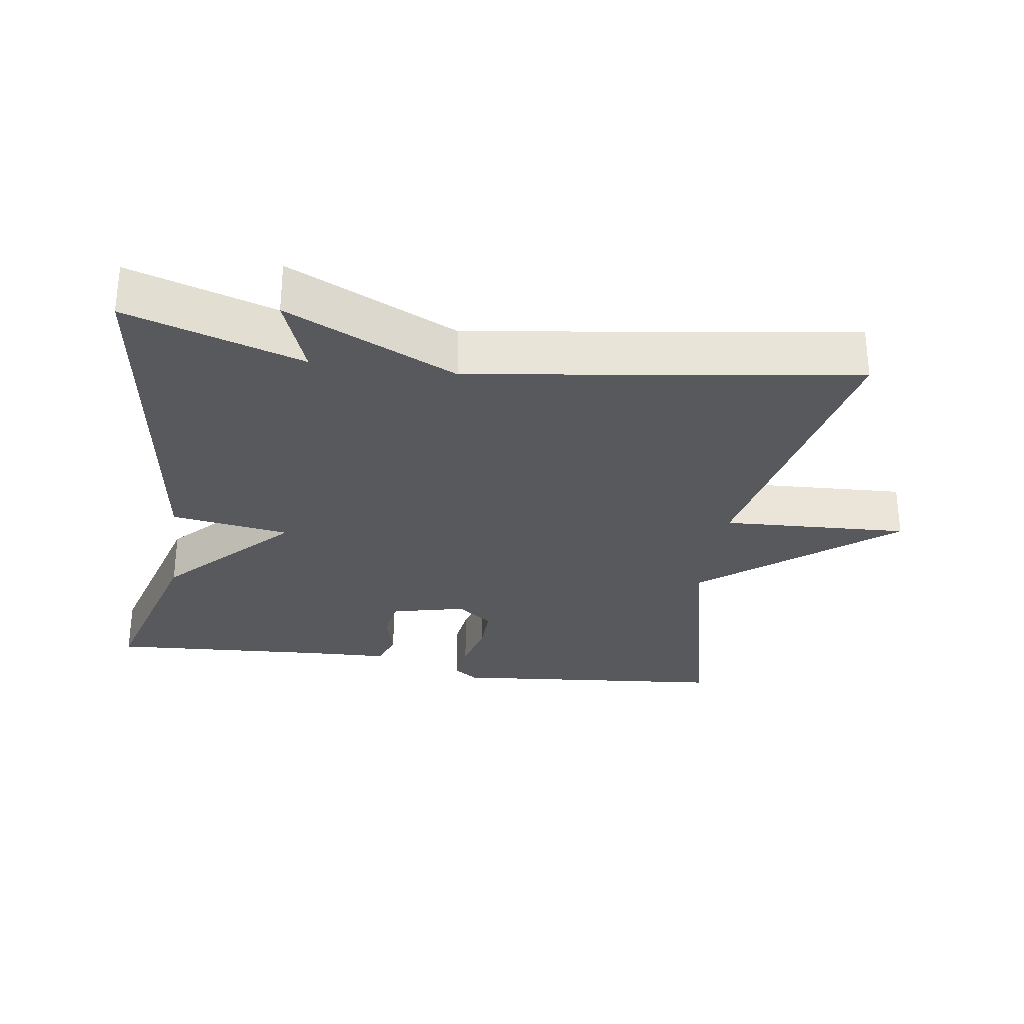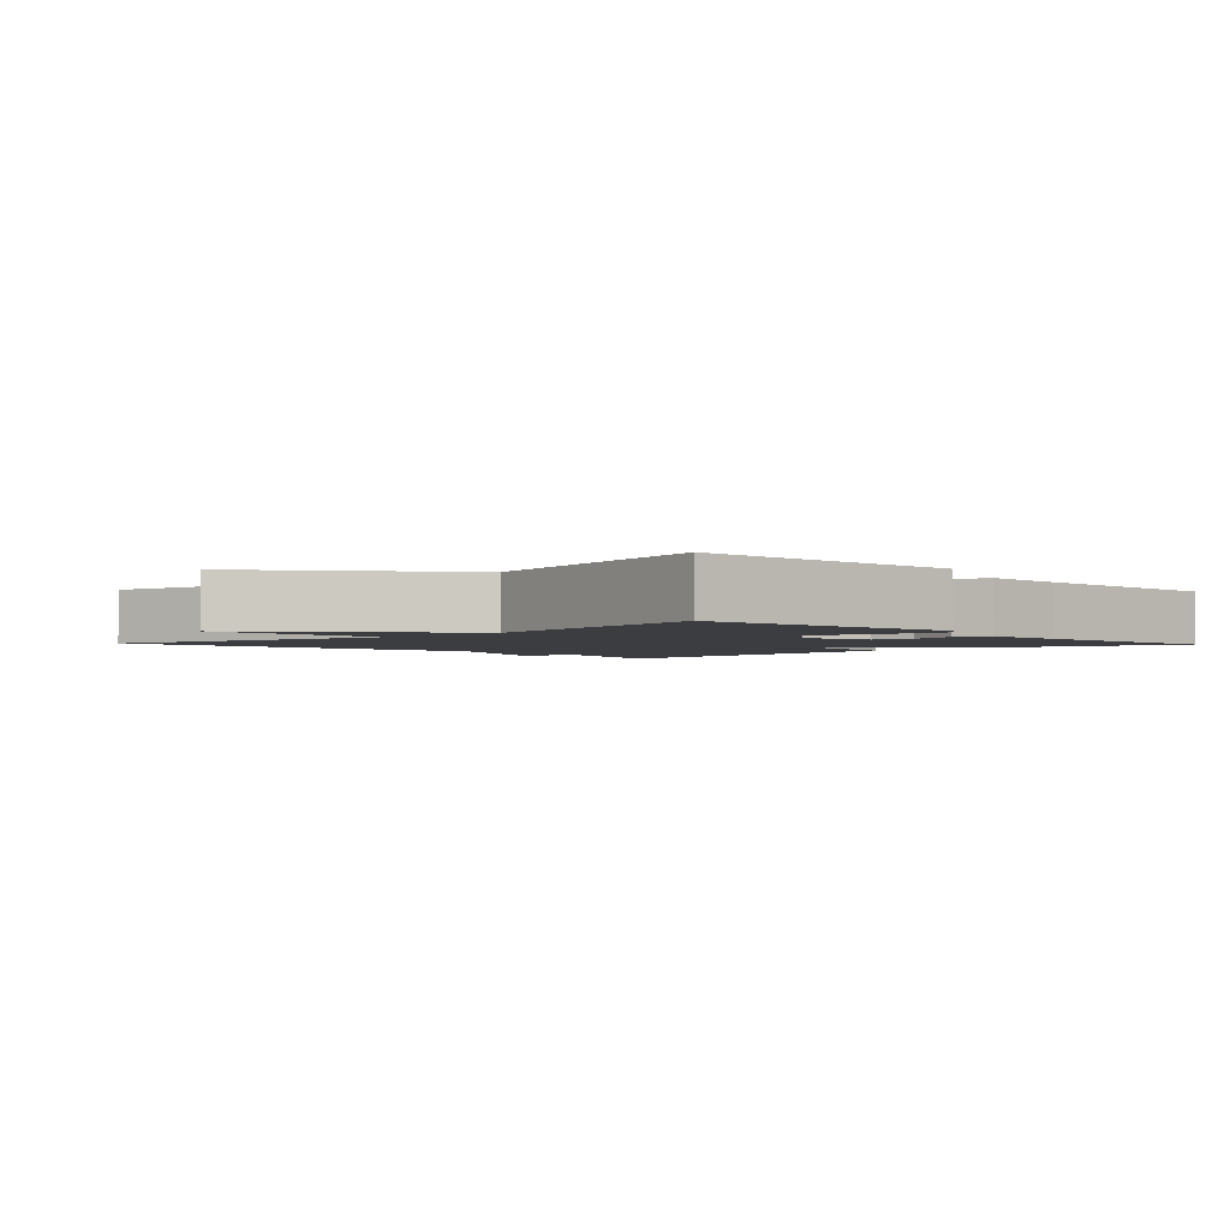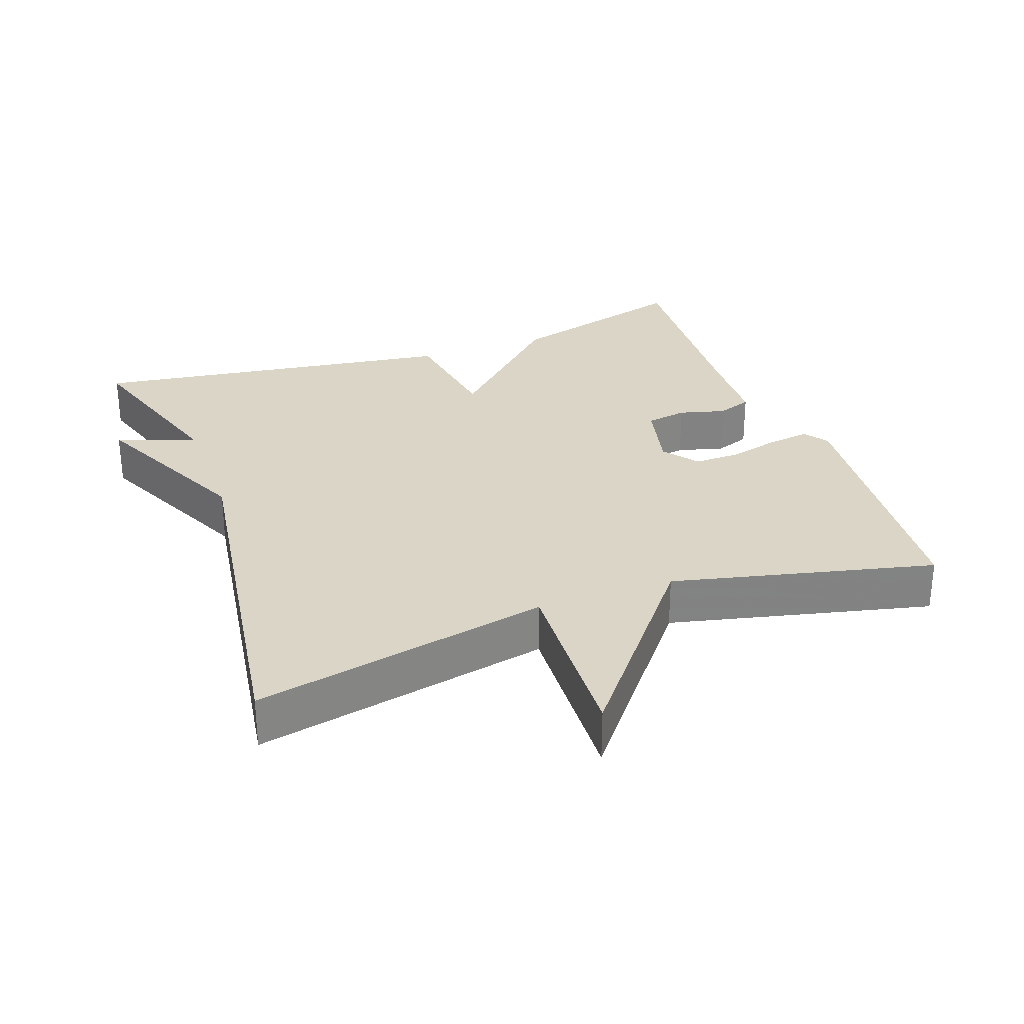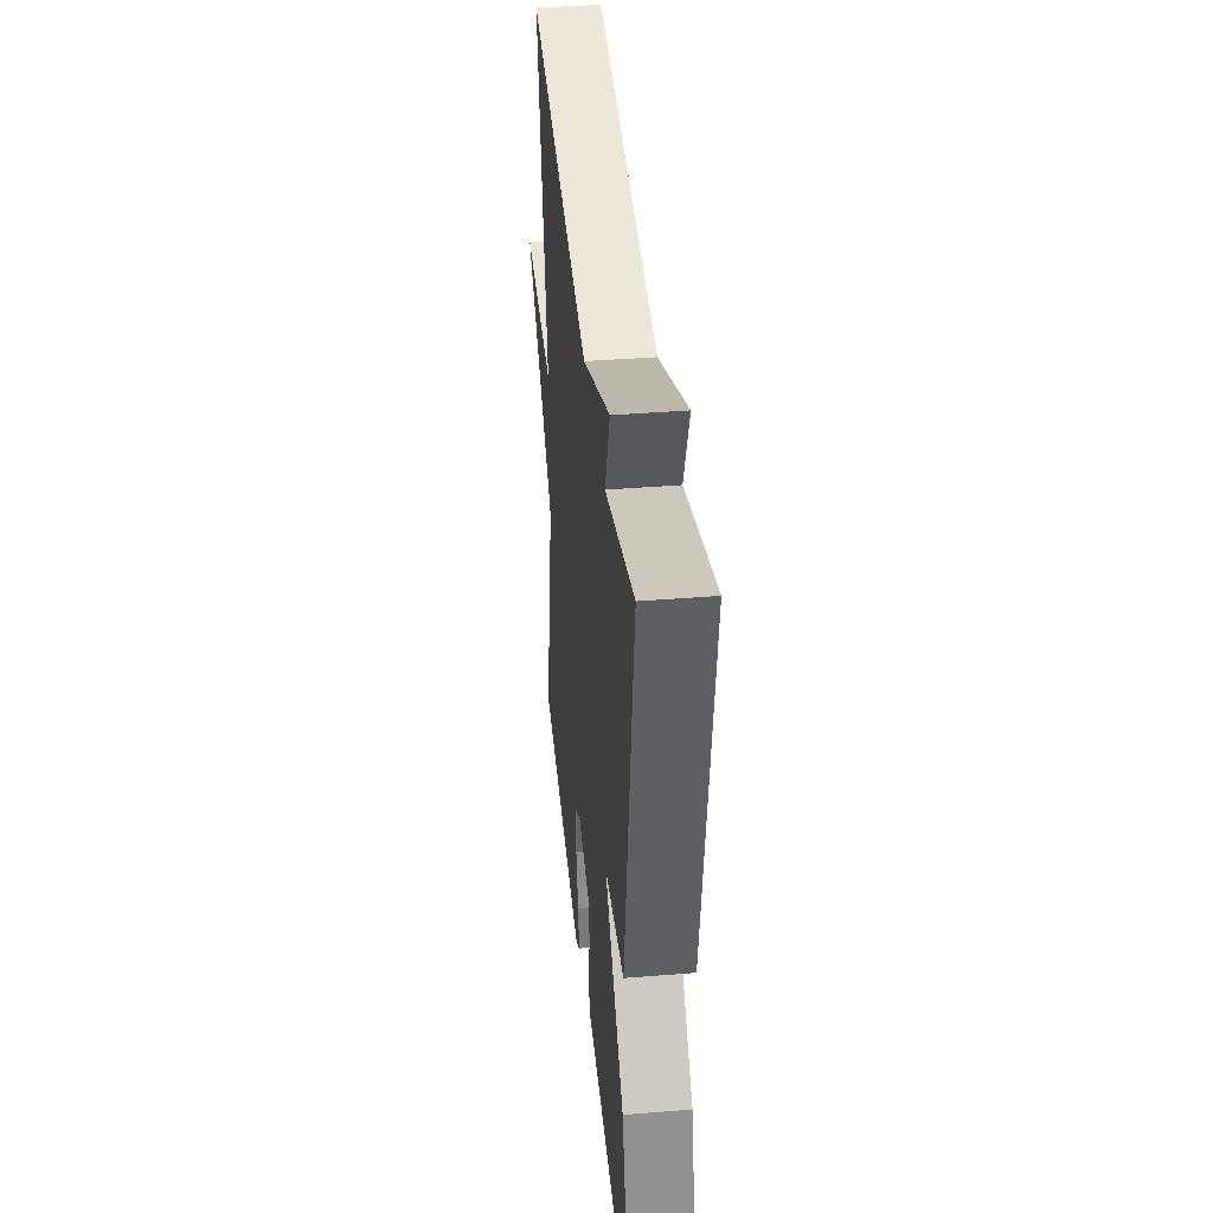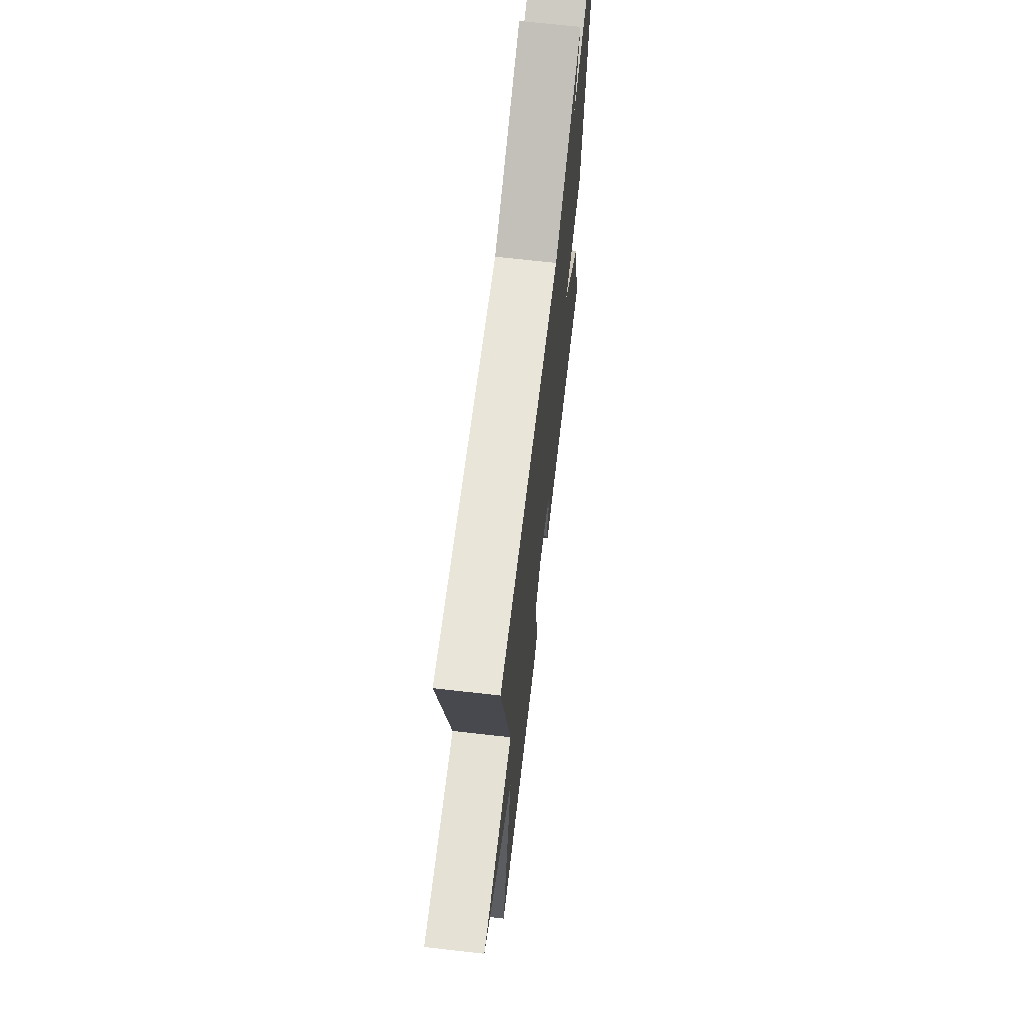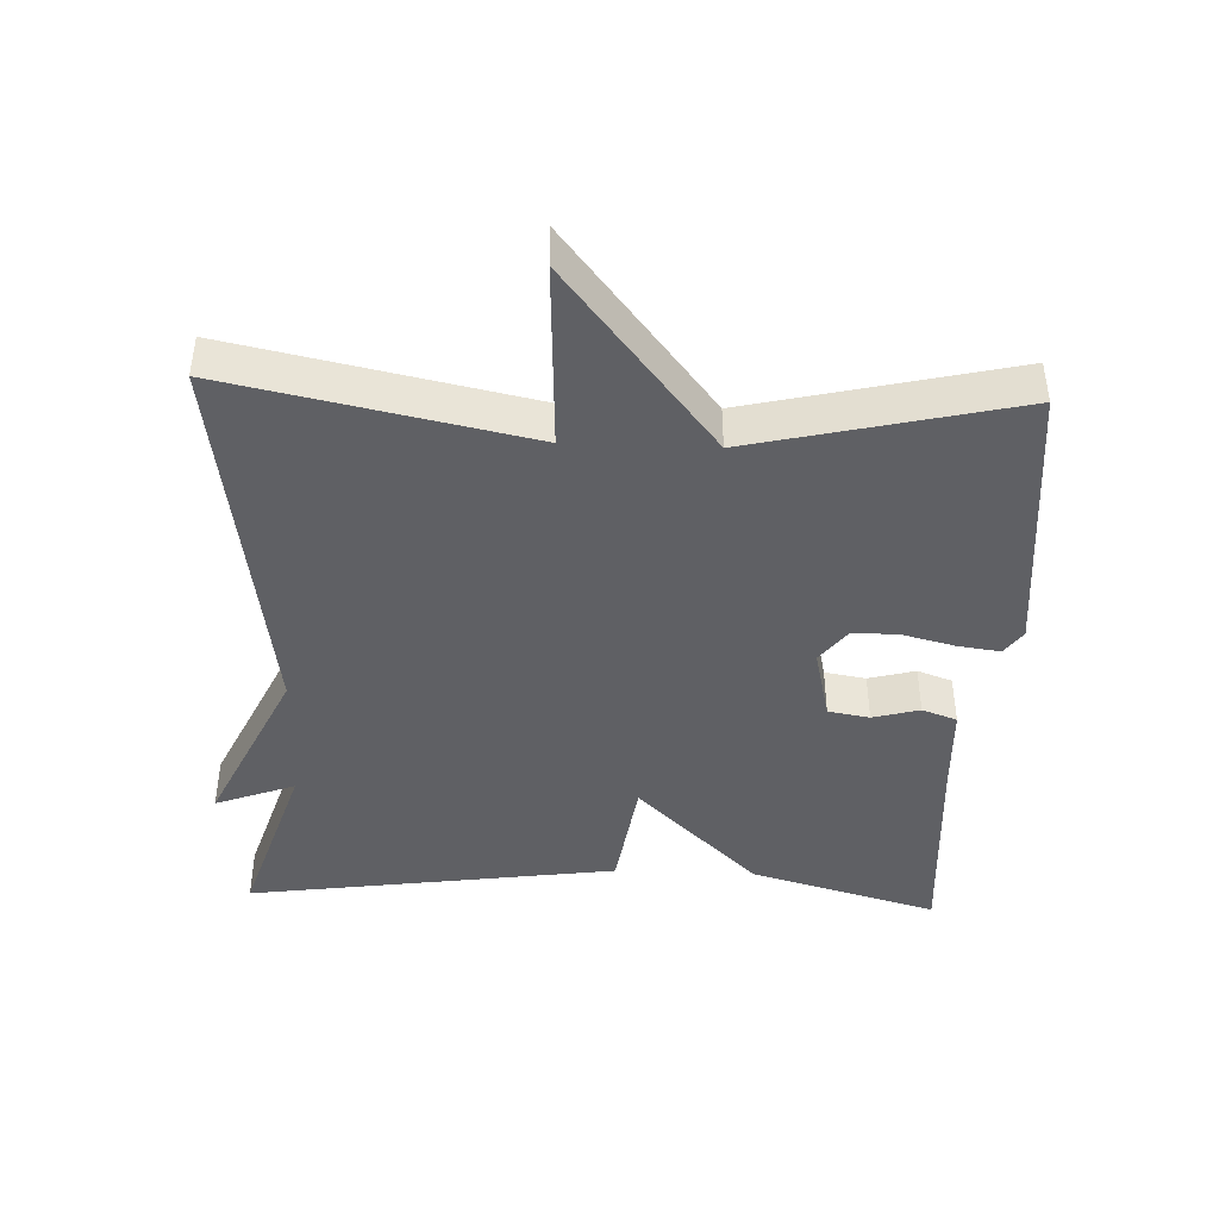
<metadata>
{"format":"obj","ext":"obj","renderer":"f3d","projection":"perspective","resolution":1024,"background":"white","views":[{"elev":-29.5,"azim":-8.5,"up":"+Y"},{"elev":-2.6,"azim":133.3,"up":"+Y"},{"elev":29.5,"azim":70.1,"up":"+Y"},{"elev":40.1,"azim":-95.7,"up":"+Z"},{"elev":67.4,"azim":96.5,"up":"+Z"},{"elev":-43.2,"azim":87.7,"up":"+Y"}]}
</metadata>
<code>
v -0.5 0.07 -0.5
v -0.424 0.07 -0.231
v -0.255 0.07 -0.056
v -0.424 0.07 -0.031
v -0.5 0.07 0.5
v -0.248 0.07 0.42
v -0.291 0.07 0.534
v -0.048 0.07 0.42
v 0.5 0.07 0.5
v 0.412 0.07 0.075
v 0.678 0.07 0.088
v 0.412 0.07 -0.125
v 0.5 0.07 -0.5
v 0.102 0.07 -0.538
v 0.067 0.07 -0.513
v 0.075 0.07 -0.453
v 0.094 0.07 -0.378
v 0.095 0.07 -0.312
v 0.045 0.07 -0.274
v -0.061 0.07 -0.299
v -0.071 0.07 -0.358
v -0.053 0.07 -0.425
v -0.071 0.07 -0.475
v -0.193 0.07 -0.48
v -0.5 0 -0.5
v -0.424 0 -0.231
v -0.255 0 -0.056
v -0.424 0 -0.031
v -0.5 0 0.5
v -0.248 0 0.42
v -0.291 0 0.534
v -0.048 0 0.42
v 0.5 0 0.5
v 0.412 0 0.075
v 0.678 0 0.088
v 0.412 0 -0.125
v 0.5 0 -0.5
v 0.102 0 -0.538
v 0.067 0 -0.513
v 0.075 0 -0.453
v 0.094 0 -0.378
v 0.095 0 -0.312
v 0.045 0 -0.274
v -0.061 0 -0.299
v -0.071 0 -0.358
v -0.053 0 -0.425
v -0.071 0 -0.475
v -0.193 0 -0.48
f 21 22 23 24
f 1 2 3
f 24 1 3
f 21 24 3
f 20 21 3
f 19 20 3
f 15 16 17
f 14 15 17
f 13 14 17
f 12 13 17
f 12 17 18
f 11 12 18
f 10 11 18
f 10 18 19
f 9 10 19
f 8 9 19
f 6 7 8 19
f 3 4 5 6
f 3 6 19
f 48 47 46 45
f 27 26 25
f 27 25 48
f 27 48 45
f 27 45 44
f 27 44 43
f 41 40 39
f 41 39 38
f 41 38 37
f 41 37 36
f 42 41 36
f 42 36 35
f 42 35 34
f 43 42 34
f 43 34 33
f 43 33 32
f 43 32 31 30
f 30 29 28 27
f 43 30 27
f 1 25 26 2
f 2 26 27 3
f 3 27 28 4
f 4 28 29 5
f 5 29 30 6
f 6 30 31 7
f 7 31 32 8
f 8 32 33 9
f 9 33 34 10
f 10 34 35 11
f 11 35 36 12
f 12 36 37 13
f 13 37 38 14
f 14 38 39 15
f 15 39 40 16
f 16 40 41 17
f 17 41 42 18
f 18 42 43 19
f 19 43 44 20
f 20 44 45 21
f 21 45 46 22
f 22 46 47 23
f 23 47 48 24
f 24 48 25 1

</code>
